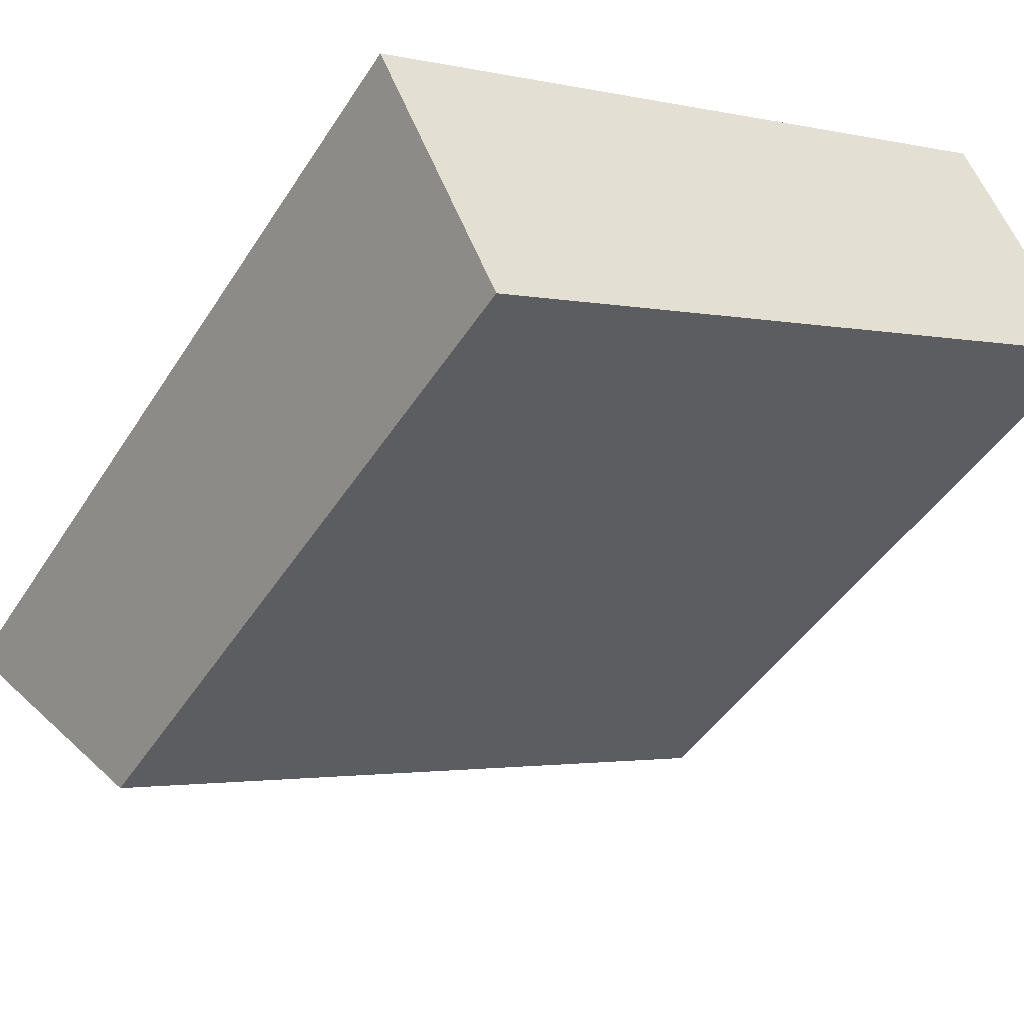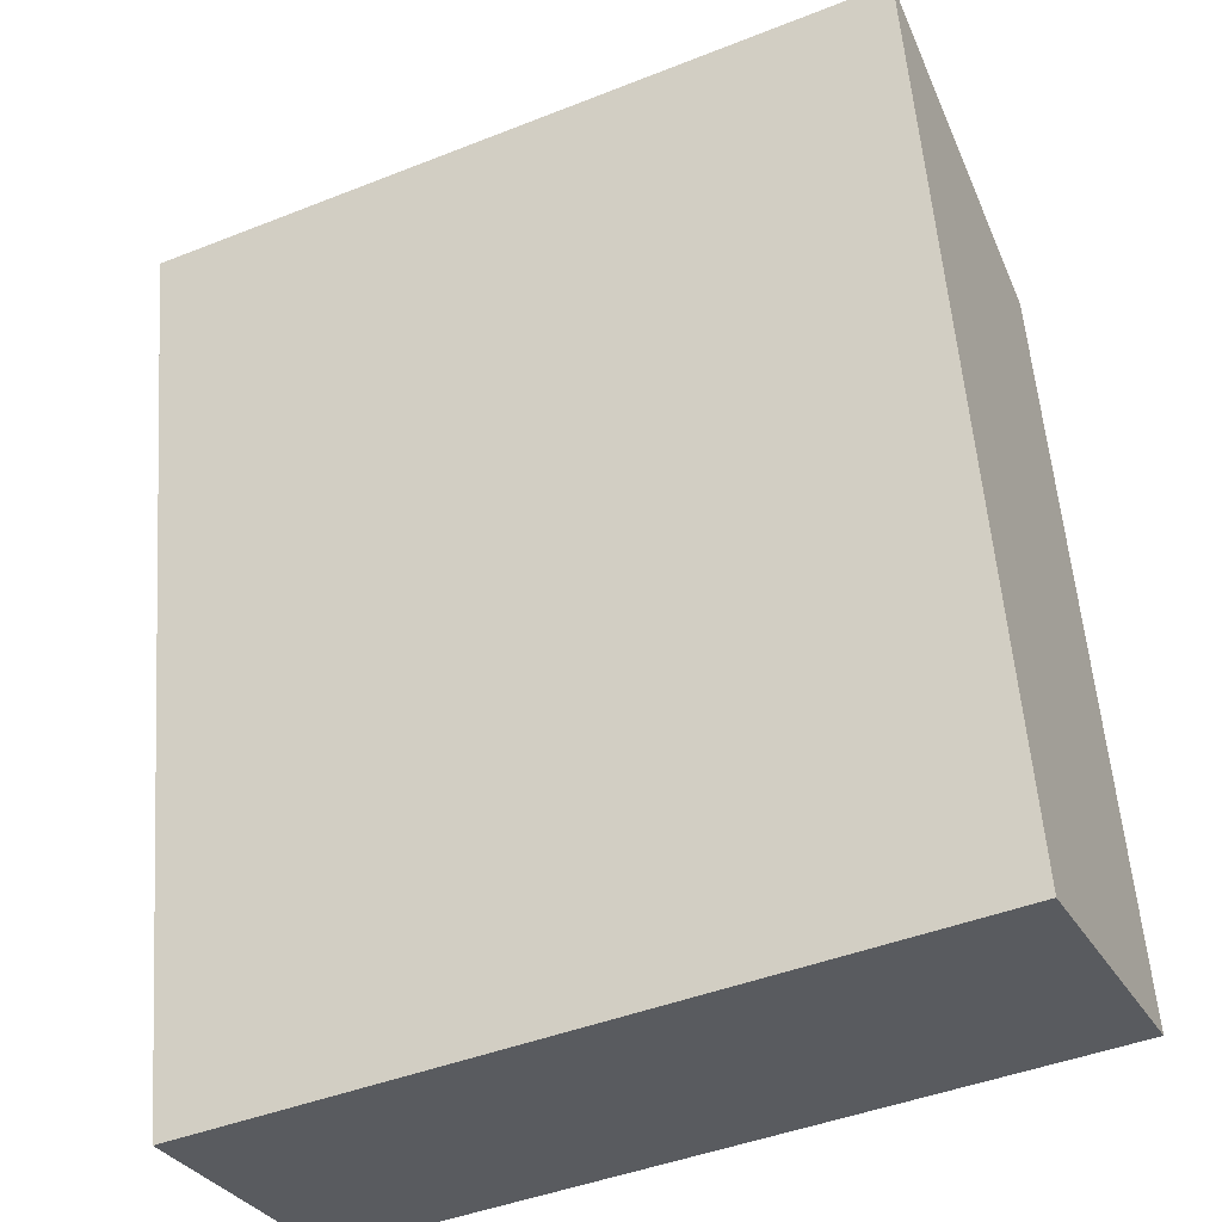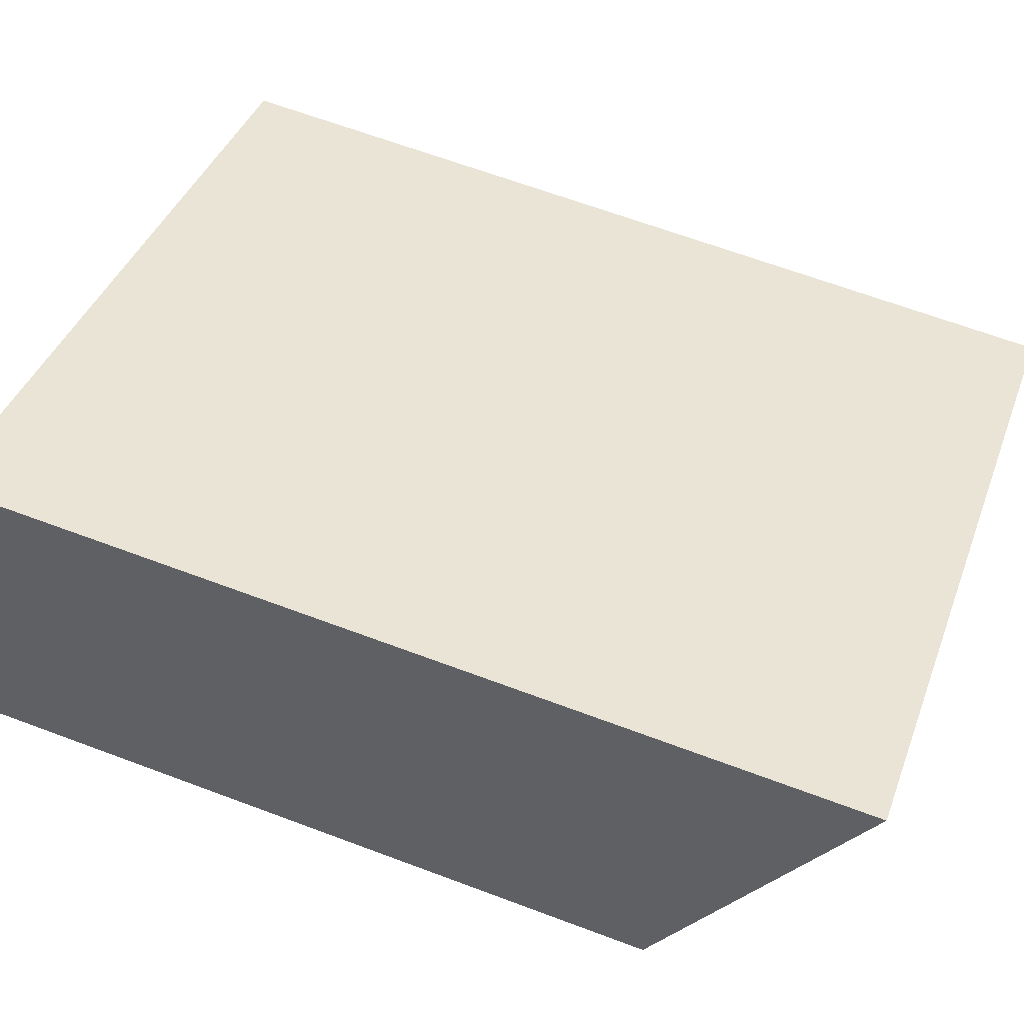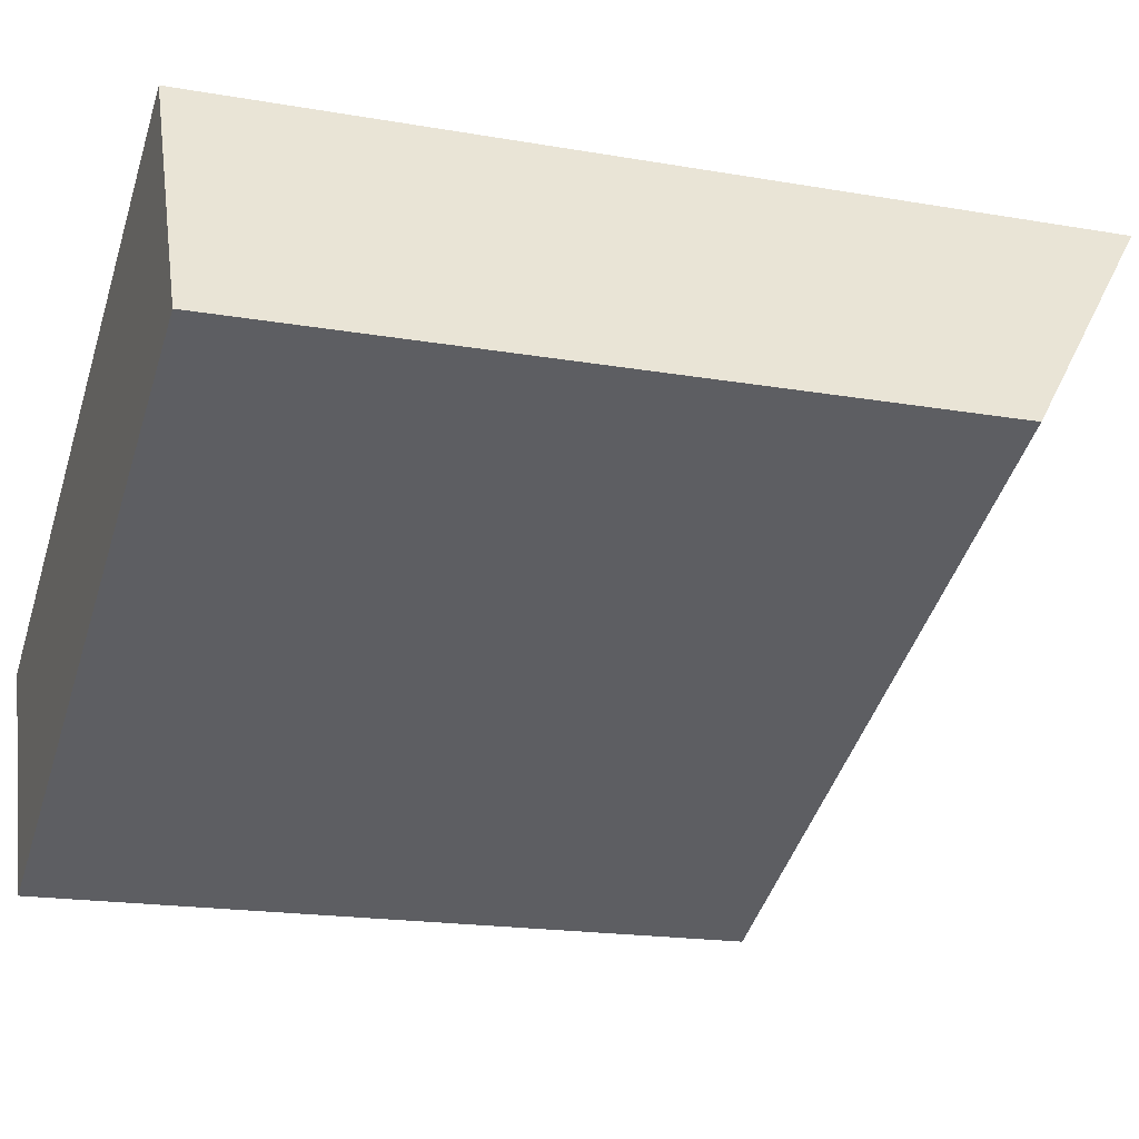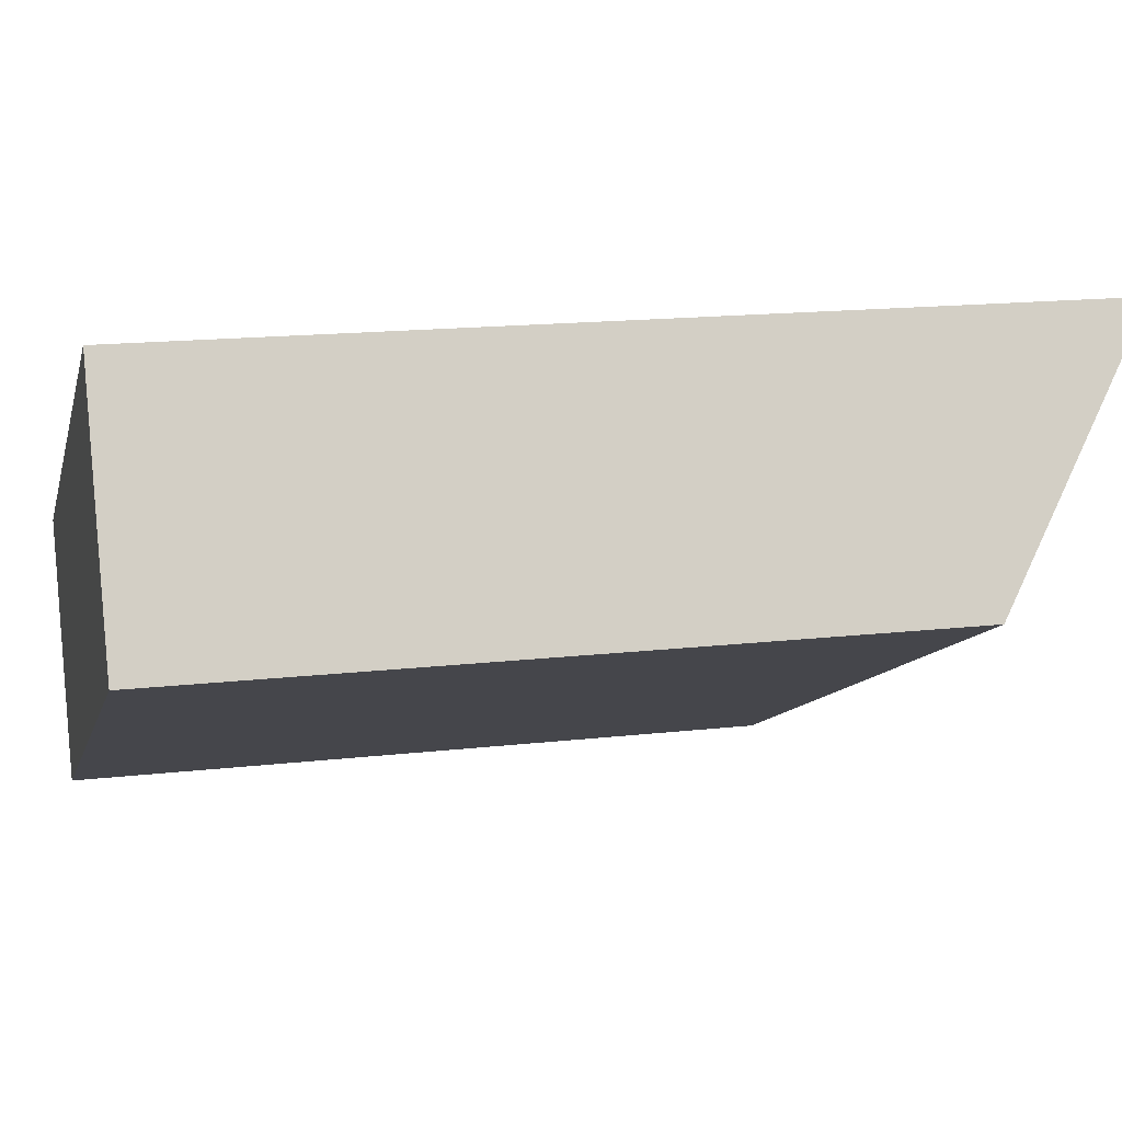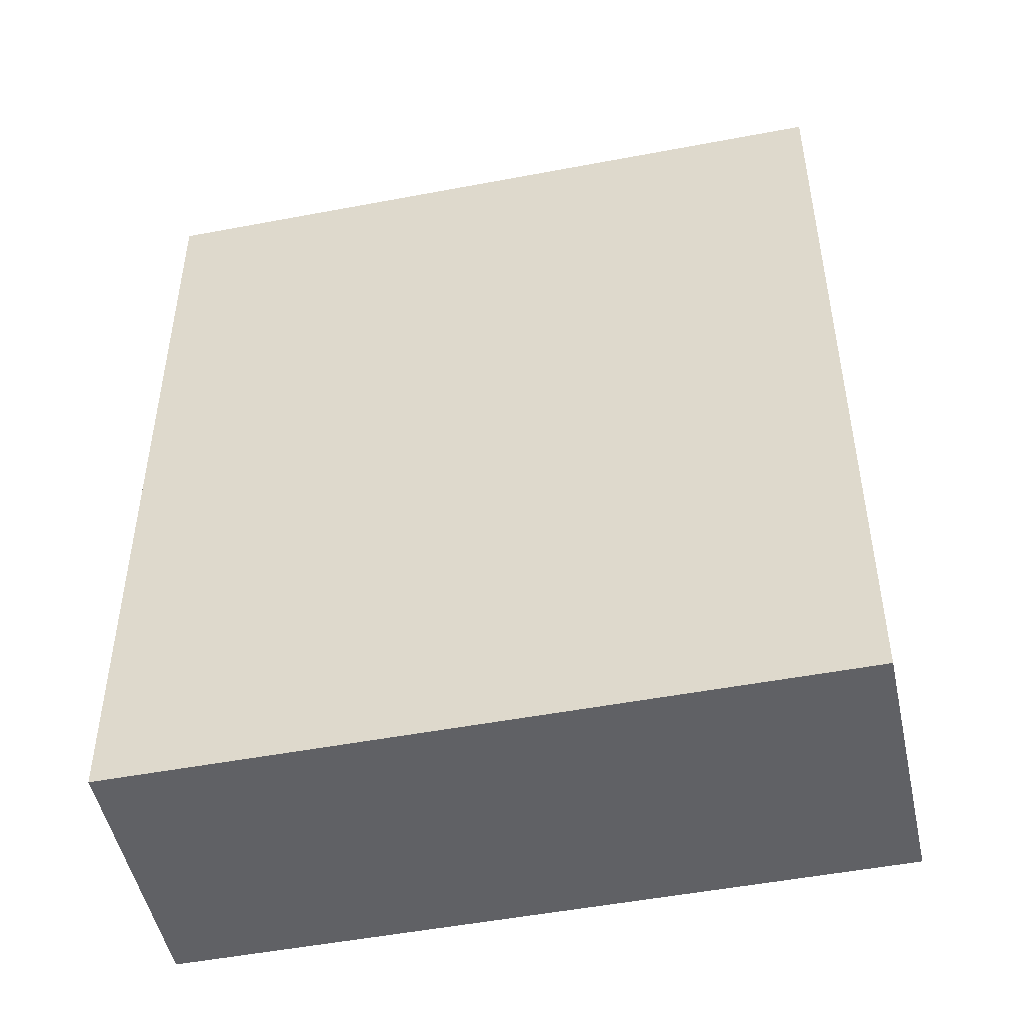
<metadata>
{"format":"obj","ext":"obj","renderer":"f3d","projection":"perspective","resolution":1024,"background":"white","views":[{"elev":-45.0,"azim":-30.5,"up":"+Z"},{"elev":56.7,"azim":-4.4,"up":"+Z"},{"elev":65.3,"azim":110.7,"up":"+Z"},{"elev":-18.1,"azim":71.2,"up":"+Z"},{"elev":15.9,"azim":76.5,"up":"+Z"},{"elev":-49.3,"azim":-13.2,"up":"+Y"}]}
</metadata>
<code>
v  0 7.956 4.872e-16
v  6.993 6.46 0.633
v  1.025 6.46 -2.186
v  5.974 7.947 2.805
v  0 0 0
v  1.025 1.339e-16 -2.186
v  5.974 -1.718e-16 2.805
v  6.993 -3.876e-17 0.633
g defaultobject
f 1 2 3
f 2 1 4
f 3 5 1
f 5 3 6
f 5 4 1
f 4 5 7
f 7 2 4
f 2 7 8
f 8 3 2
f 3 8 6
f 8 5 6
f 5 8 7

</code>
